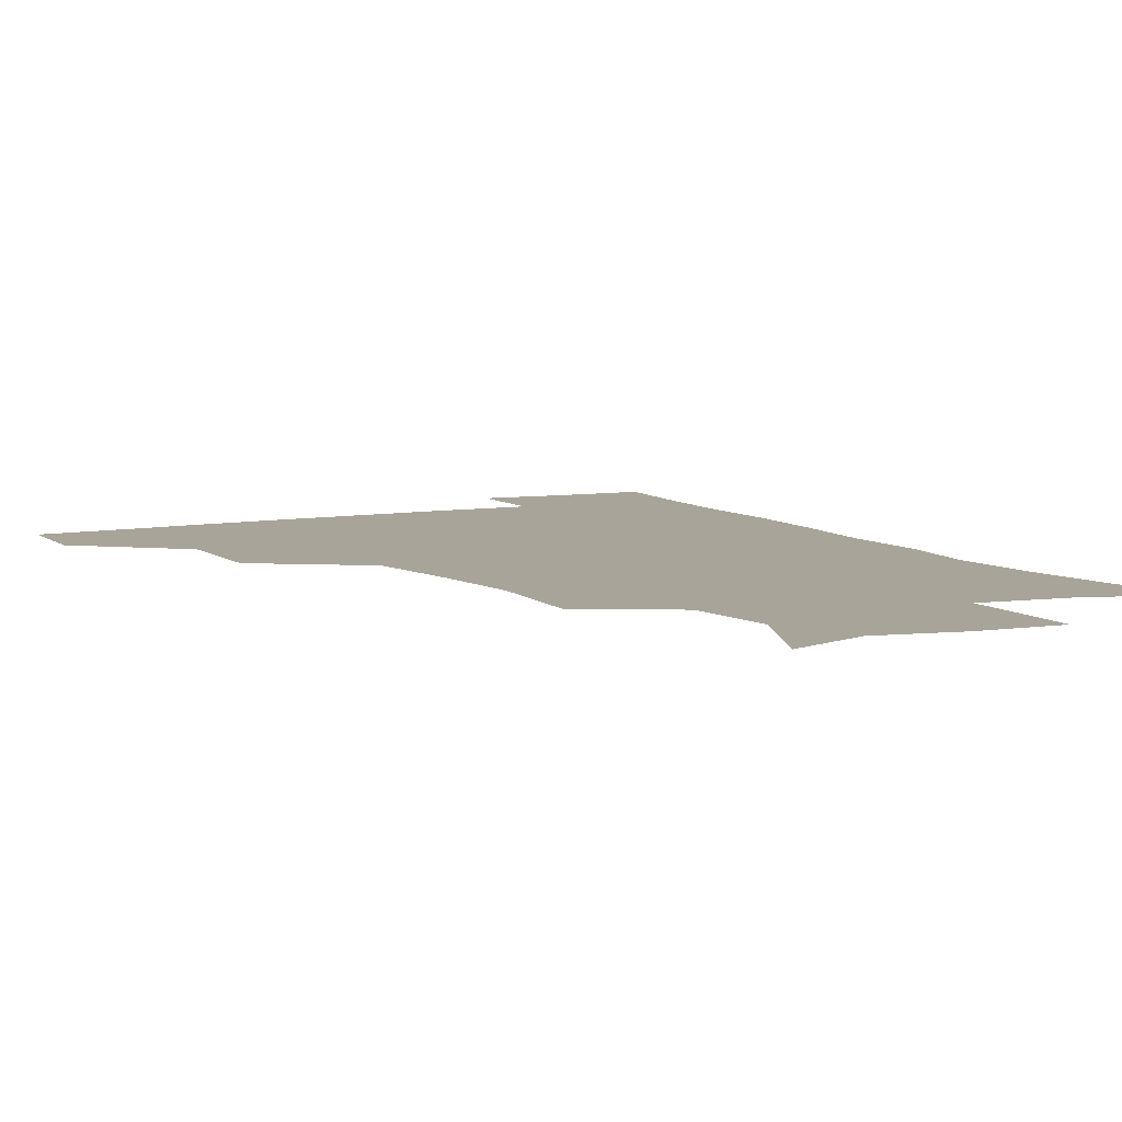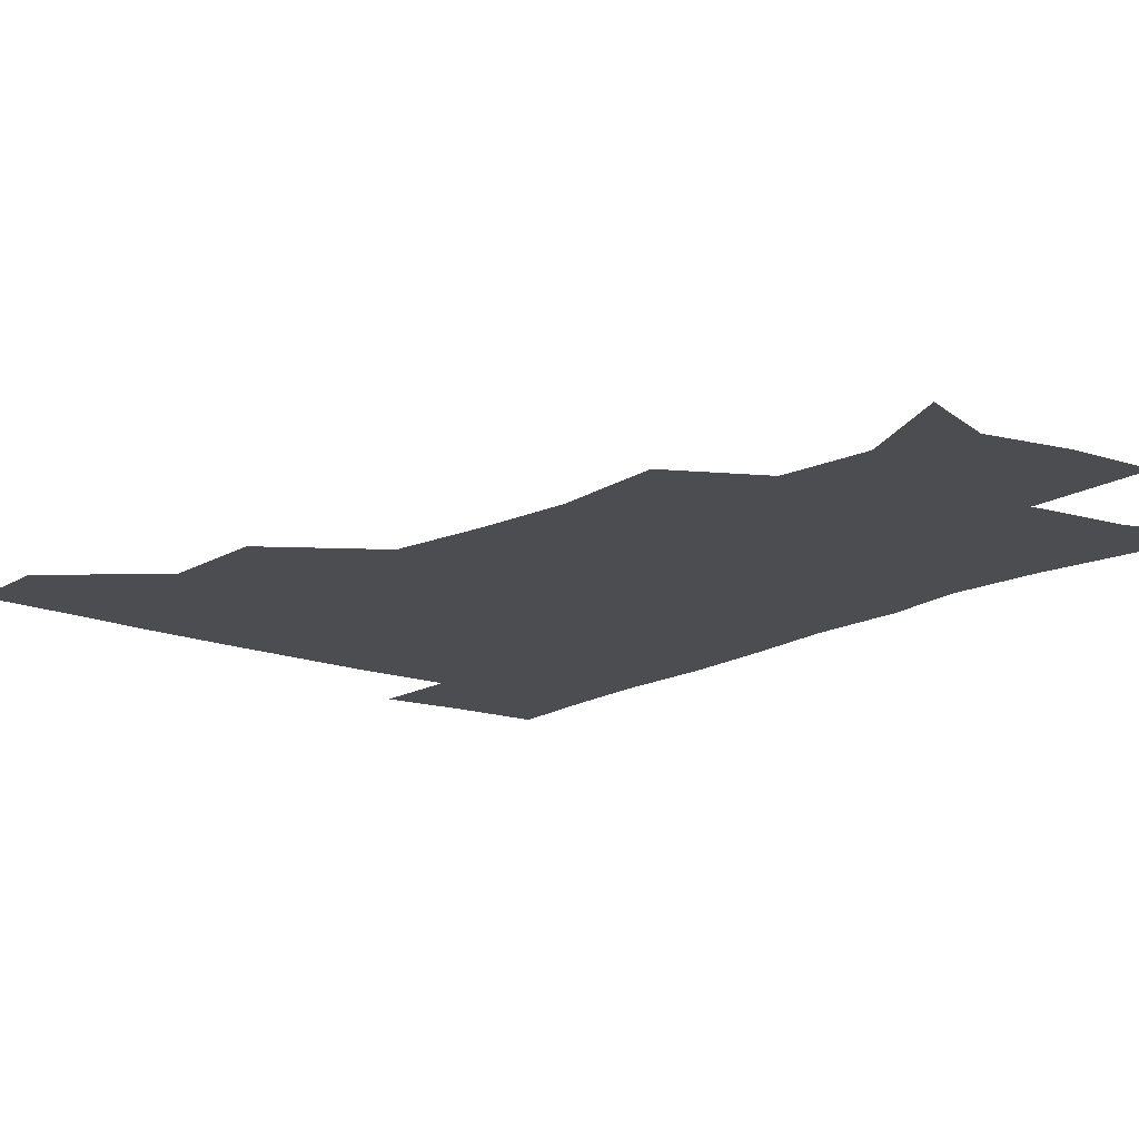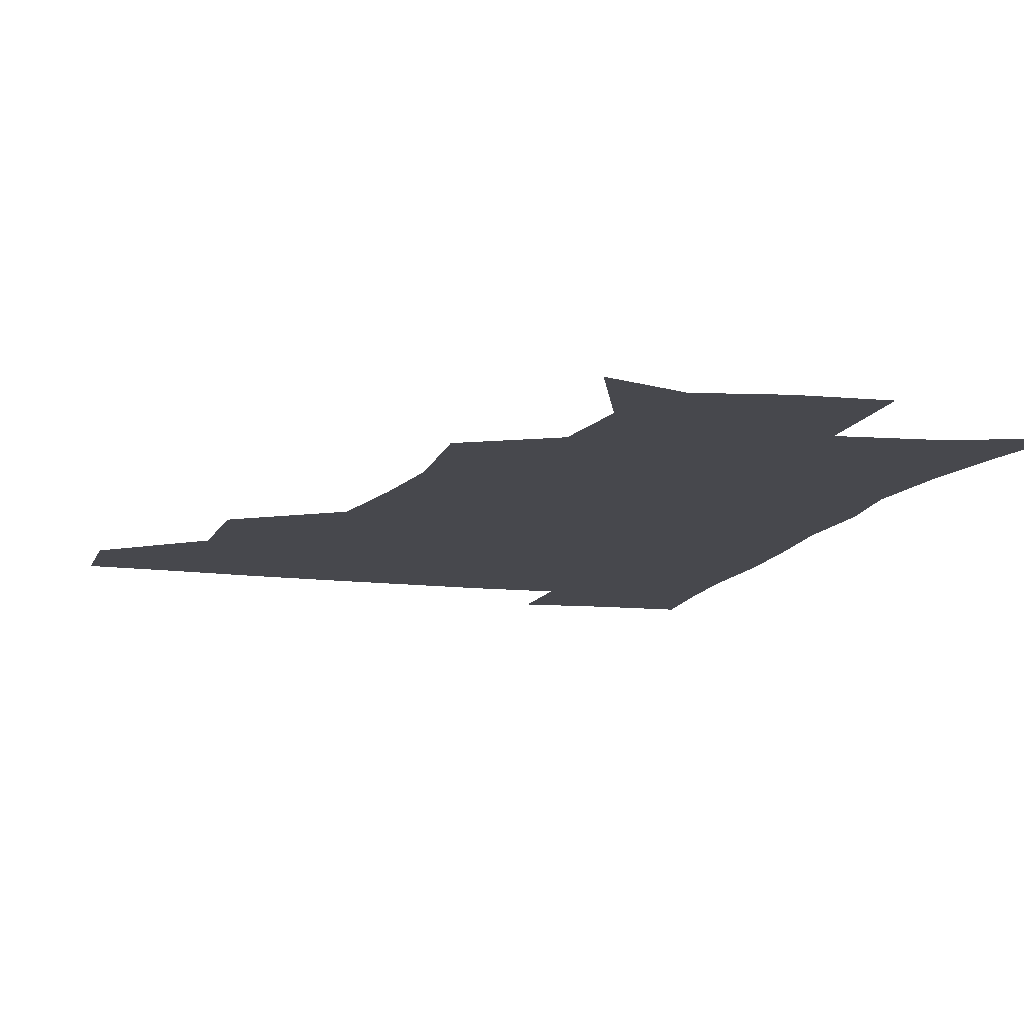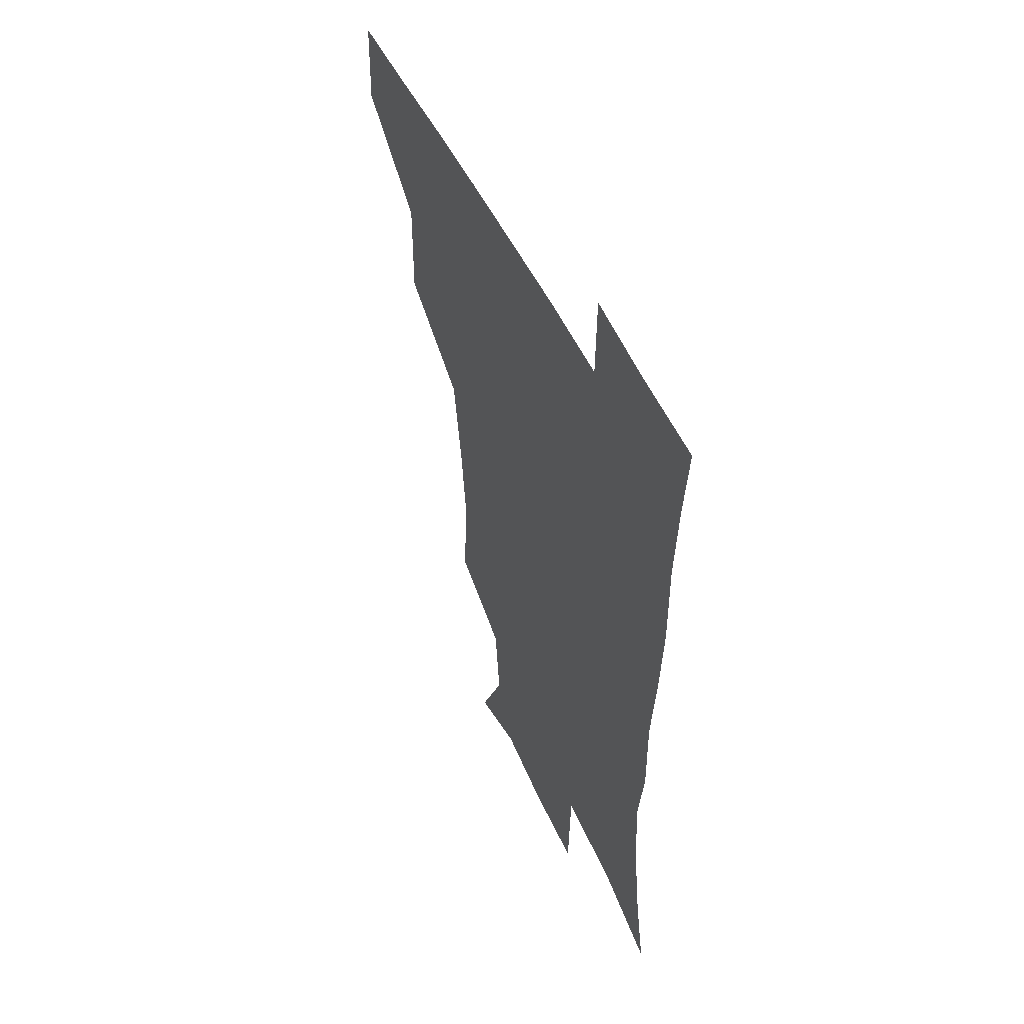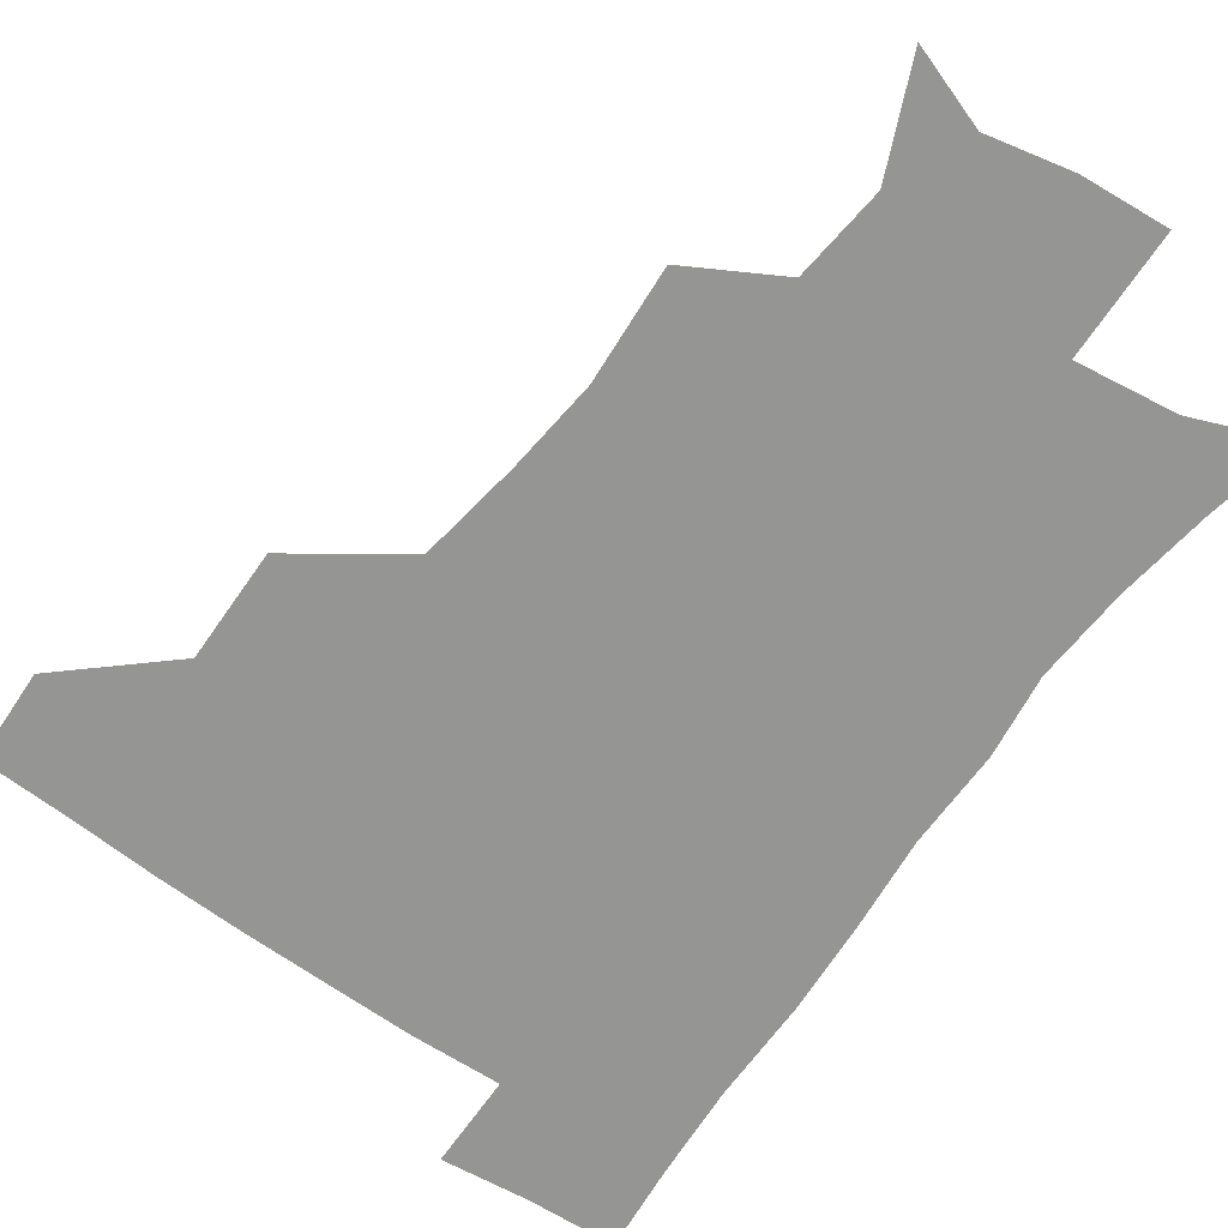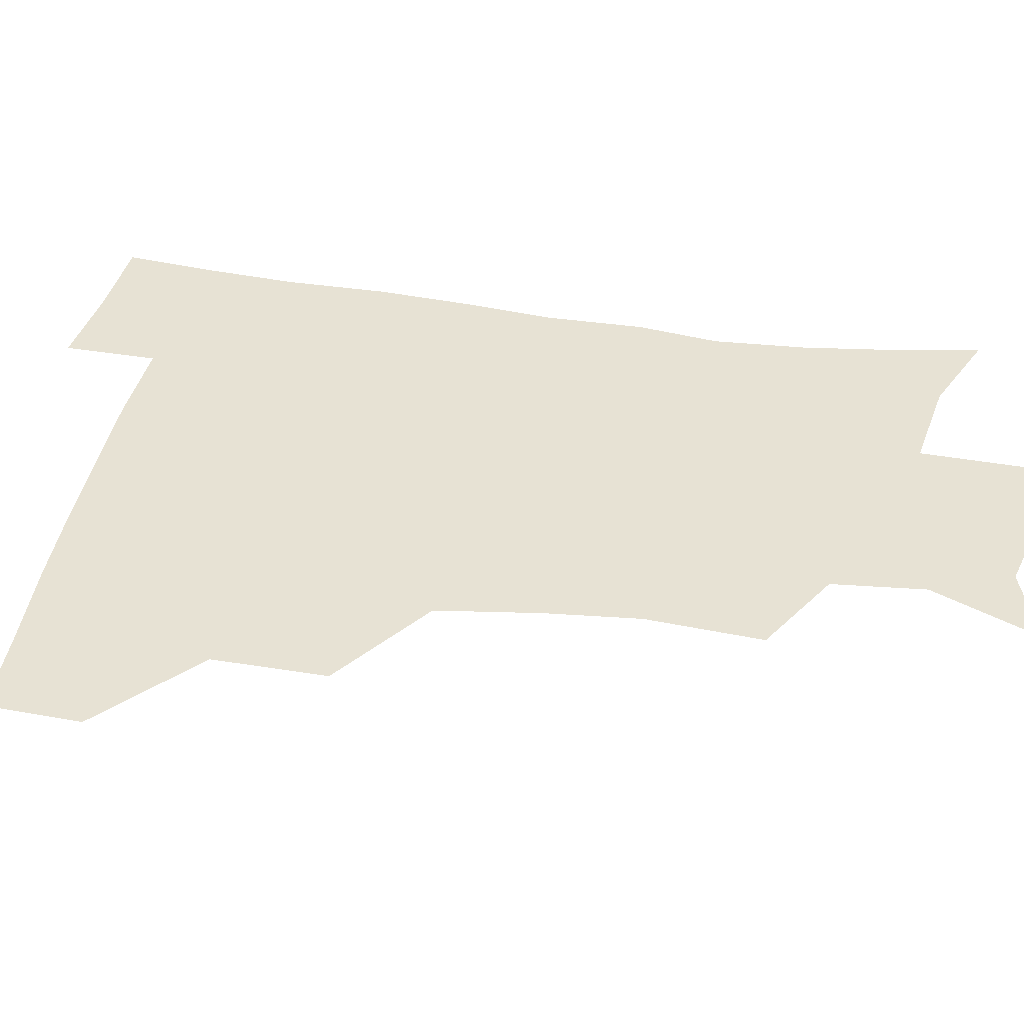
<metadata>
{"format":"obj","ext":"obj","renderer":"f3d","projection":"perspective","resolution":1024,"background":"white","views":[{"elev":7.3,"azim":-27.7,"up":"+Z"},{"elev":-15.6,"azim":-39.6,"up":"+Z"},{"elev":-11.7,"azim":-17.1,"up":"+Z"},{"elev":52.7,"azim":64.8,"up":"+Y"},{"elev":-67.3,"azim":-35.4,"up":"+Z"},{"elev":39.9,"azim":-79.1,"up":"+Z"}]}
</metadata>
<code>
v 480.9 448.1 0
v 482 479.5 0
v 514 380.7 0
v 514.4 418.5 0
v 514.1 450.6 0
v 512.5 480.6 0
v 555.2 252 0
v 557.7 290.7 0
v 554.4 321.8 0
v 549 356.1 0
v 546.4 392.1 0
v 545.3 423 0
v 544.9 452.1 0
v 542.1 482.2 0
v 572.8 167.9 0
v 588.4 204 0
v 585.1 235.1 0
v 582.4 270.2 0
v 581.6 304.7 0
v 578.6 333 0
v 576.1 365.1 0
v 575.2 397 0
v 574.7 426 0
v 573.6 453.3 0
v 571.5 483 0
v 599.7 177.2 0
v 610 213.2 0
v 607.6 243.8 0
v 607 280 0
v 605.8 309.4 0
v 604.2 339.1 0
v 603.3 369.3 0
v 602.7 398.2 0
v 602.6 426.3 0
v 602.6 453.8 0
v 600.8 483.2 0
v 627.4 170.9 0
v 632.9 217.4 0
v 632.2 249.8 0
v 631.3 280.5 0
v 630.4 311.3 0
v 629.9 339 0
v 629.6 371.3 0
v 629.8 399.4 0
v 630.5 427.2 0
v 631.3 454.2 0
v 629.9 483.3 0
v 656.4 168.6 0
v 657.6 211.1 0
v 656.4 247.4 0
v 655.1 280.9 0
v 655 310.1 0
v 655.8 337.7 0
v 655.4 369.5 0
v 656.7 397.4 0
v 657.7 426.4 0
v 658.9 454.6 0
v 660.3 481.9 0
v 660.7 513.5 0
v 690.8 206.5 0
v 682.9 242.5 0
v 679.9 274.8 0
v 679.6 304.7 0
v 680.8 333.9 0
v 682 363.5 0
v 682.5 394.8 0
v 684.9 423.3 0
v 685.9 453.3 0
v 688.5 480.5 0
v 690.4 510.1 0
v 721.2 194.3 0
v 715.1 224.3 0
v 710.6 255.7 0
v 708.4 287.3 0
v 711.9 314.9 0
v 711.4 348.1 0
v 714.2 379.3 0
v 716 411.5 0
v 715.7 446.6 0
v 717.6 478.5 0
v 720.3 508.5 0
f 4 5 1
f 1 5 2
f 5 6 2
f 10 11 3
f 3 11 4
f 11 12 4
f 4 12 5
f 12 13 5
f 5 13 6
f 13 14 6
f 17 18 7
f 7 18 8
f 18 19 8
f 8 19 9
f 19 20 9
f 9 20 10
f 20 21 10
f 10 21 11
f 21 22 11
f 11 22 12
f 22 23 12
f 12 23 13
f 23 24 13
f 13 24 14
f 24 25 14
f 15 26 16
f 26 27 16
f 16 27 17
f 27 28 17
f 17 28 18
f 28 29 18
f 18 29 19
f 29 30 19
f 19 30 20
f 30 31 20
f 20 31 21
f 31 32 21
f 21 32 22
f 32 33 22
f 22 33 23
f 33 34 23
f 23 34 24
f 34 35 24
f 24 35 25
f 35 36 25
f 26 37 27
f 37 38 27
f 27 38 28
f 38 39 28
f 28 39 29
f 39 40 29
f 29 40 30
f 40 41 30
f 30 41 31
f 41 42 31
f 31 42 32
f 42 43 32
f 32 43 33
f 43 44 33
f 33 44 34
f 44 45 34
f 34 45 35
f 45 46 35
f 35 46 36
f 46 47 36
f 37 48 38
f 48 49 38
f 38 49 39
f 49 50 39
f 39 50 40
f 50 51 40
f 40 51 41
f 51 52 41
f 41 52 42
f 52 53 42
f 42 53 43
f 53 54 43
f 43 54 44
f 54 55 44
f 44 55 45
f 55 56 45
f 45 56 46
f 56 57 46
f 46 57 47
f 57 58 47
f 49 60 50
f 60 61 50
f 50 61 51
f 61 62 51
f 51 62 52
f 62 63 52
f 52 63 53
f 63 64 53
f 53 64 54
f 64 65 54
f 54 65 55
f 65 66 55
f 55 66 56
f 66 67 56
f 56 67 57
f 67 68 57
f 57 68 58
f 68 69 58
f 58 69 59
f 69 70 59
f 60 71 61
f 71 72 61
f 61 72 62
f 72 73 62
f 62 73 63
f 73 74 63
f 63 74 64
f 74 75 64
f 64 75 65
f 75 76 65
f 65 76 66
f 76 77 66
f 66 77 67
f 77 78 67
f 67 78 68
f 78 79 68
f 68 79 69
f 79 80 69
f 69 80 70
f 80 81 70

</code>
